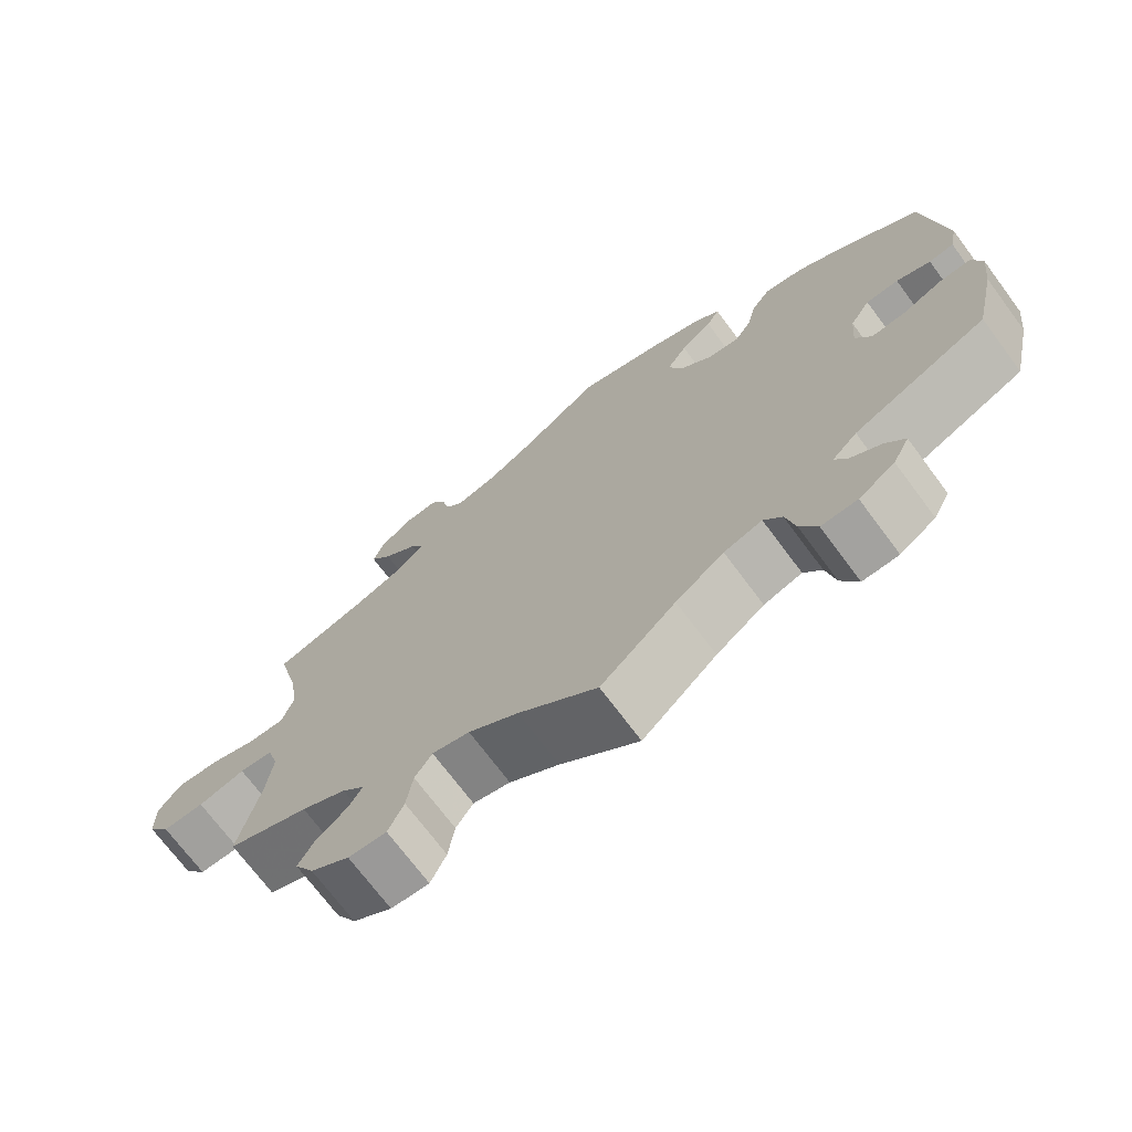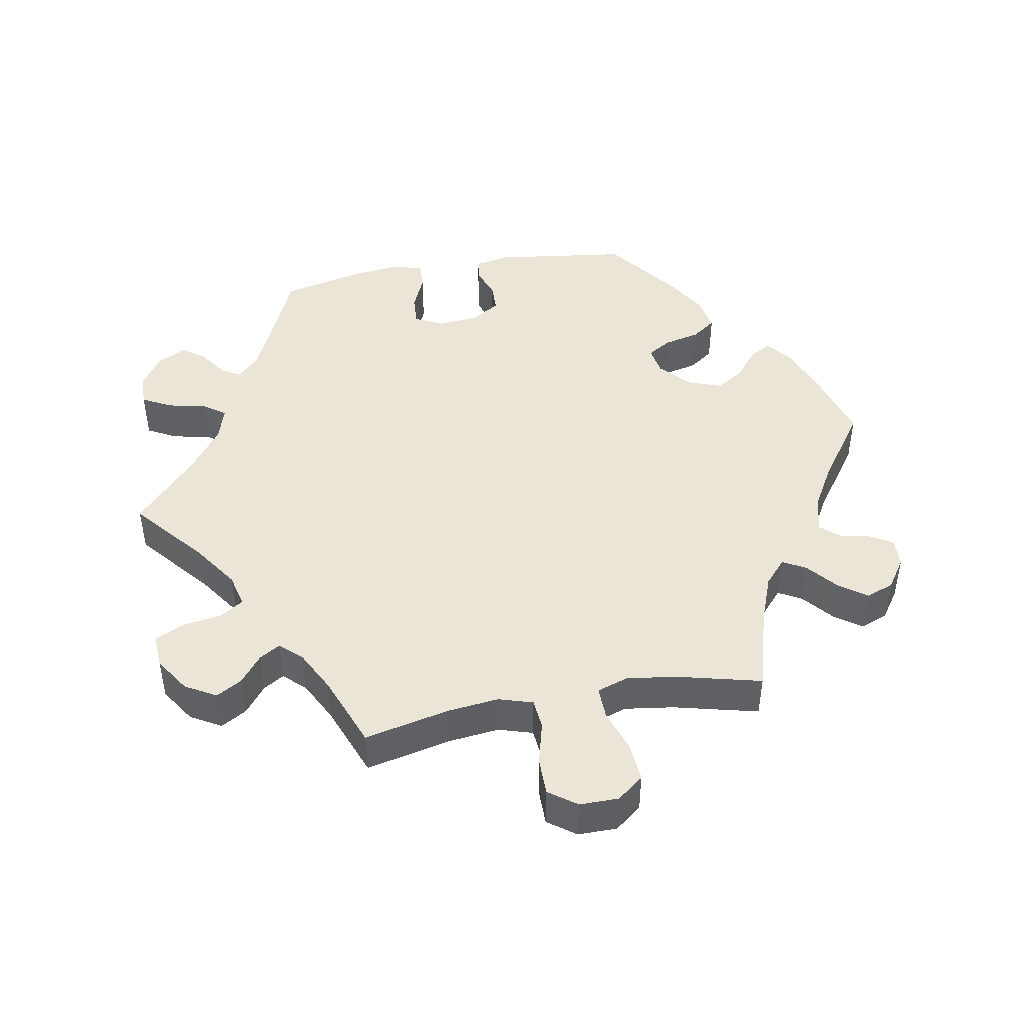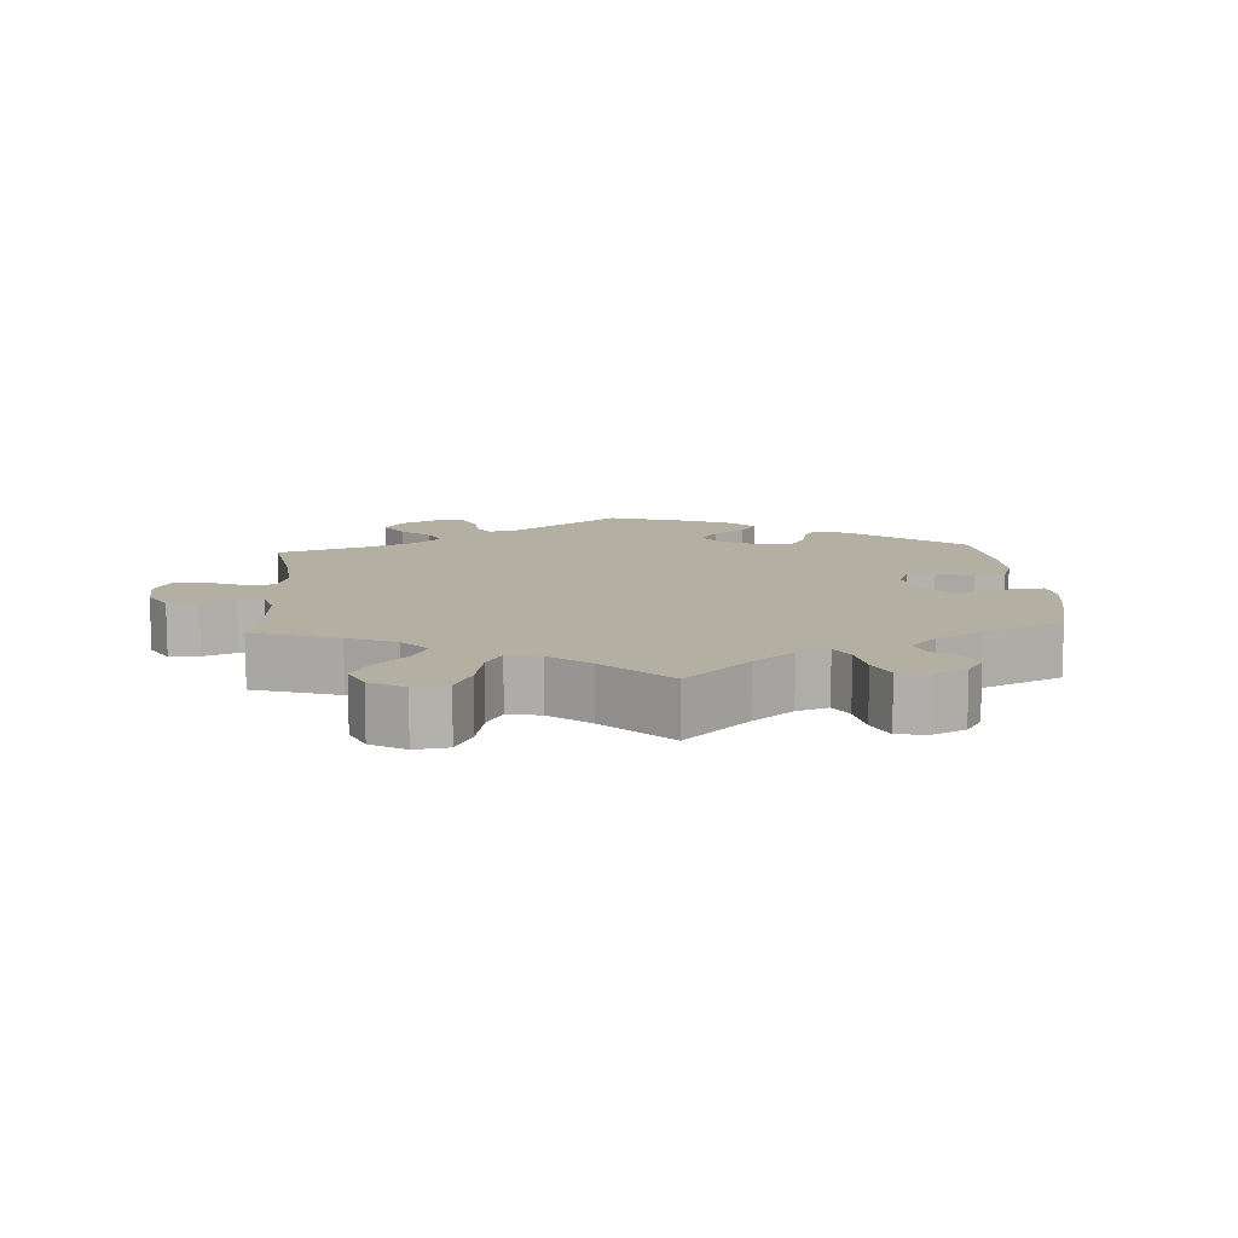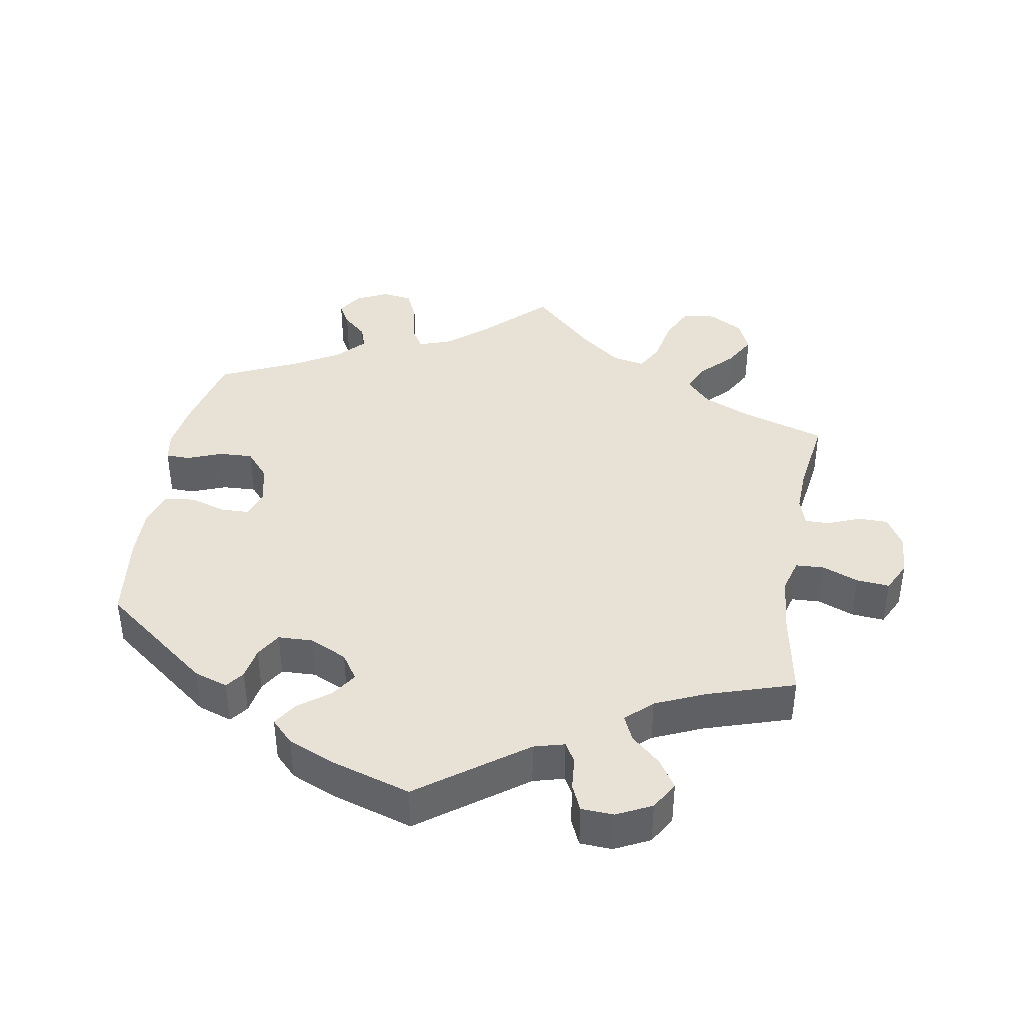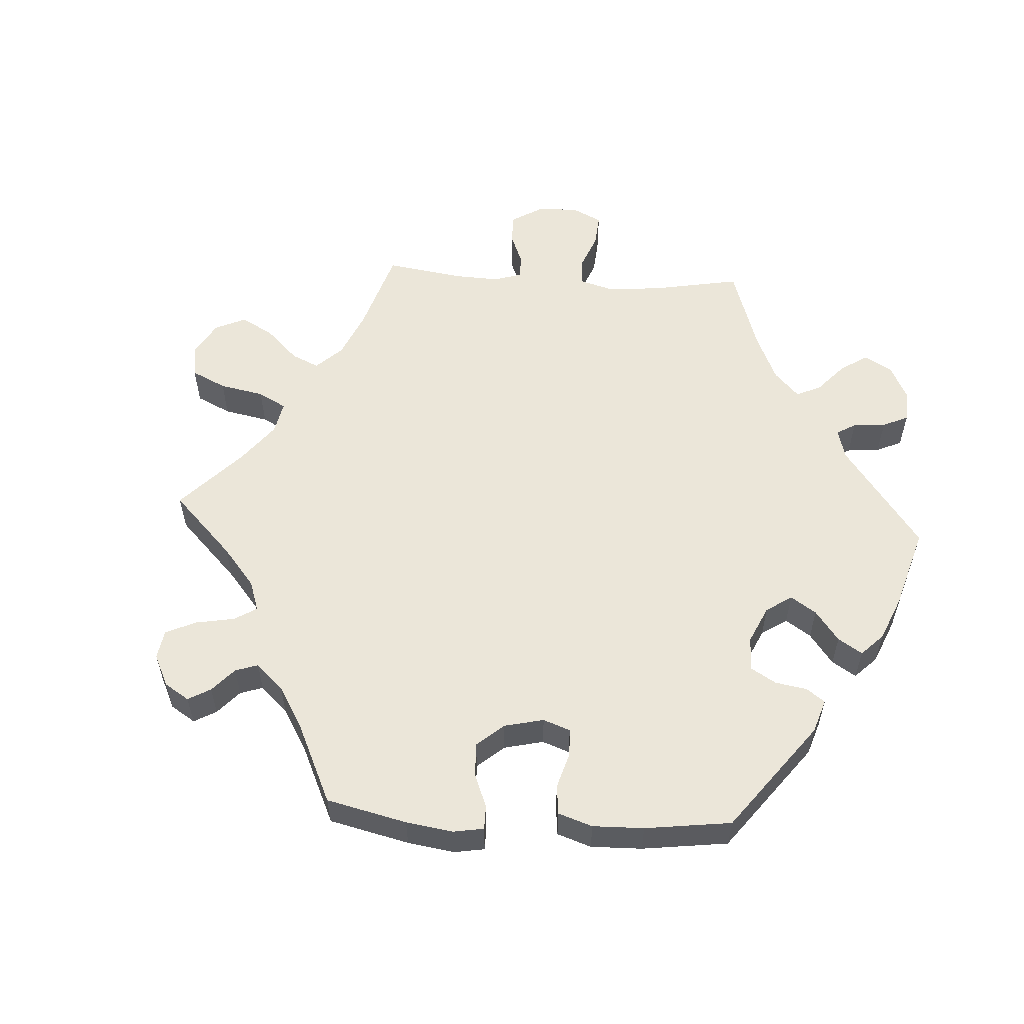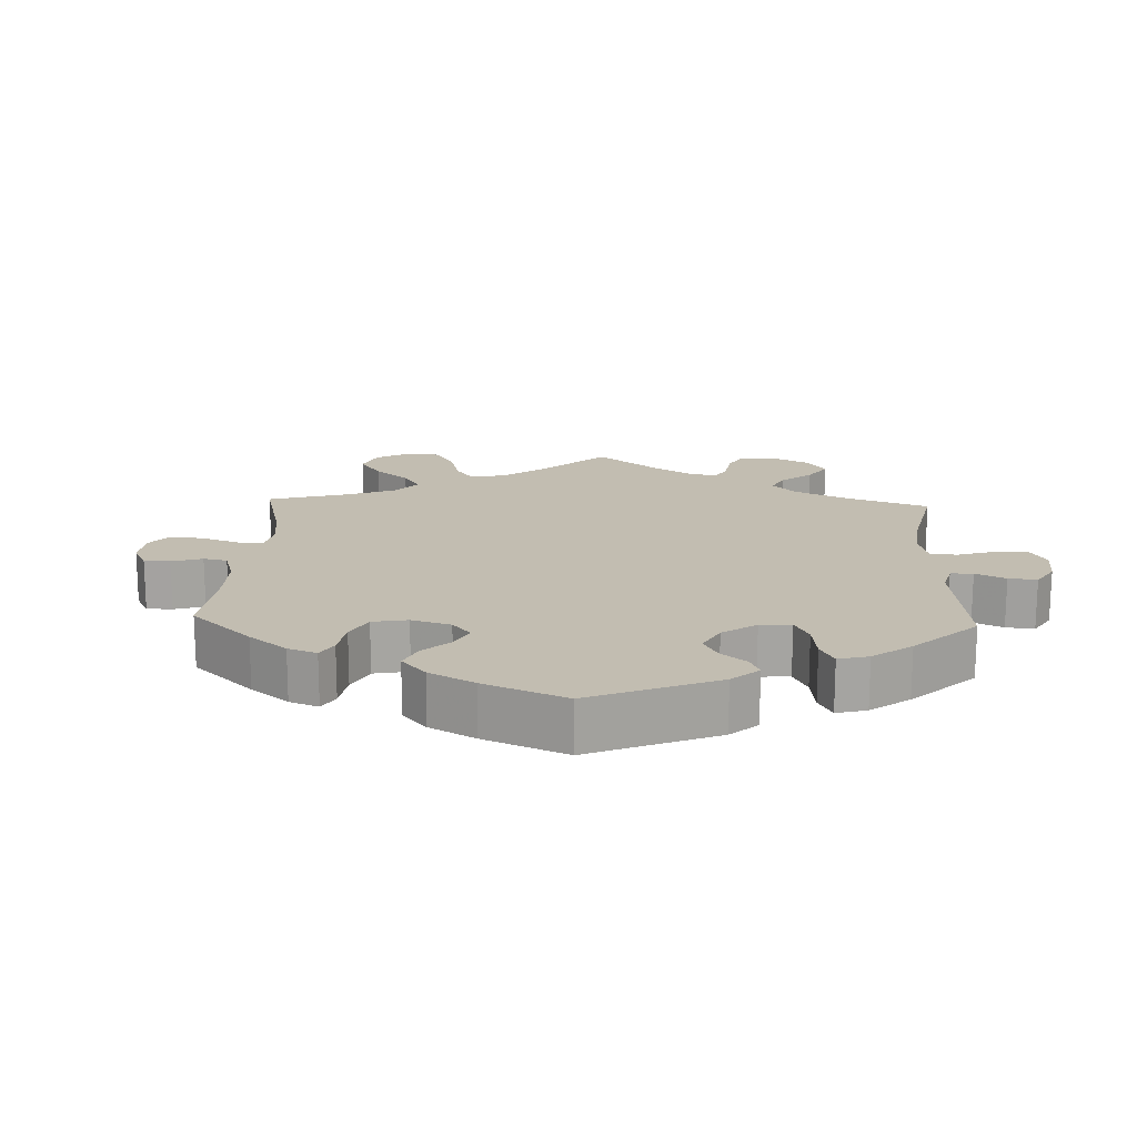
<metadata>
{"format":"obj","ext":"obj","renderer":"f3d","projection":"perspective","resolution":1024,"background":"white","views":[{"elev":-71.6,"azim":36.7,"up":"+Z"},{"elev":45.6,"azim":-100.3,"up":"+Y"},{"elev":11.2,"azim":-63.9,"up":"+Y"},{"elev":40.4,"azim":129.6,"up":"+Y"},{"elev":56.4,"azim":33.5,"up":"+Y"},{"elev":16.8,"azim":62.4,"up":"+Y"}]}
</metadata>
<code>
v -0.474 0.07 -0.166
v -0.466 0.07 -0.093
v -0.481 0.07 -0.044
v -0.524 0.07 -0.04
v -0.585 0.07 -0.056
v -0.639 0.07 -0.056
v -0.668 0.07 -0.016
v -0.668 0.07 0.04
v -0.639 0.07 0.078
v -0.584 0.07 0.074
v -0.522 0.07 0.053
v -0.476 0.07 0.052
v -0.461 0.07 0.097
v -0.471 0.07 0.168
v -0.501 0.07 0.289
v -0.382 0.07 0.323
v -0.314 0.07 0.349
v -0.279 0.07 0.38
v -0.297 0.07 0.413
v -0.341 0.07 0.45
v -0.369 0.07 0.489
v -0.354 0.07 0.529
v -0.312 0.07 0.558
v -0.27 0.07 0.56
v -0.251 0.07 0.528
v -0.241 0.07 0.483
v -0.218 0.07 0.457
v -0.166 0.07 0.469
v -0.102 0.07 0.506
v -0.001 0.07 0.578
v 0.113 0.07 0.544
v 0.177 0.07 0.519
v 0.211 0.07 0.491
v 0.194 0.07 0.461
v 0.153 0.07 0.428
v 0.127 0.07 0.387
v 0.144 0.07 0.339
v 0.187 0.07 0.299
v 0.228 0.07 0.292
v 0.249 0.07 0.326
v 0.261 0.07 0.378
v 0.286 0.07 0.413
v 0.337 0.07 0.403
v 0.4 0.07 0.365
v 0.5 0.07 0.289
v 0.526 0.07 0.095
v 0.516 0.07 0.045
v 0.484 0.07 0.041
v 0.44 0.07 0.057
v 0.398 0.07 0.056
v 0.372 0.07 0.014
v 0.367 0.07 -0.045
v 0.387 0.07 -0.085
v 0.431 0.07 -0.082
v 0.482 0.07 -0.06
v 0.523 0.07 -0.058
v 0.535 0.07 -0.101
v 0.527 0.07 -0.17
v 0.5 0.07 -0.289
v 0.33 0.07 -0.365
v 0.298 0.07 -0.397
v 0.314 0.07 -0.425
v 0.353 0.07 -0.452
v 0.377 0.07 -0.485
v 0.356 0.07 -0.526
v 0.31 0.07 -0.557
v 0.264 0.07 -0.558
v 0.242 0.07 -0.516
v 0.23 0.07 -0.461
v 0.207 0.07 -0.429
v 0.158 0.07 -0.444
v 0.096 0.07 -0.49
v 0 0.07 -0.578
v -0.101 0.07 -0.493
v -0.165 0.07 -0.449
v -0.213 0.07 -0.437
v -0.235 0.07 -0.471
v -0.243 0.07 -0.526
v -0.263 0.07 -0.569
v -0.312 0.07 -0.566
v -0.362 0.07 -0.533
v -0.387 0.07 -0.489
v -0.366 0.07 -0.452
v -0.327 0.07 -0.421
v -0.309 0.07 -0.391
v -0.338 0.07 -0.36
v -0.396 0.07 -0.33
v -0.501 0.07 -0.289
v -0.474 0 -0.166
v -0.466 0 -0.093
v -0.481 0 -0.044
v -0.524 0 -0.04
v -0.585 0 -0.056
v -0.639 0 -0.056
v -0.668 0 -0.016
v -0.668 0 0.04
v -0.639 0 0.078
v -0.584 0 0.074
v -0.522 0 0.053
v -0.476 0 0.052
v -0.461 0 0.097
v -0.471 0 0.168
v -0.501 0 0.289
v -0.382 0 0.323
v -0.314 0 0.349
v -0.279 0 0.38
v -0.297 0 0.413
v -0.341 0 0.45
v -0.369 0 0.489
v -0.354 0 0.529
v -0.312 0 0.558
v -0.27 0 0.56
v -0.251 0 0.528
v -0.241 0 0.483
v -0.218 0 0.457
v -0.166 0 0.469
v -0.102 0 0.506
v -0.001 0 0.578
v 0.113 0 0.544
v 0.177 0 0.519
v 0.211 0 0.491
v 0.194 0 0.461
v 0.153 0 0.428
v 0.127 0 0.387
v 0.144 0 0.339
v 0.187 0 0.299
v 0.228 0 0.292
v 0.249 0 0.326
v 0.261 0 0.378
v 0.286 0 0.413
v 0.337 0 0.403
v 0.4 0 0.365
v 0.5 0 0.289
v 0.526 0 0.095
v 0.516 0 0.045
v 0.484 0 0.041
v 0.44 0 0.057
v 0.398 0 0.056
v 0.372 0 0.014
v 0.367 0 -0.045
v 0.387 0 -0.085
v 0.431 0 -0.082
v 0.482 0 -0.06
v 0.523 0 -0.058
v 0.535 0 -0.101
v 0.527 0 -0.17
v 0.5 0 -0.289
v 0.33 0 -0.365
v 0.298 0 -0.397
v 0.314 0 -0.425
v 0.353 0 -0.452
v 0.377 0 -0.485
v 0.356 0 -0.526
v 0.31 0 -0.557
v 0.264 0 -0.558
v 0.242 0 -0.516
v 0.23 0 -0.461
v 0.207 0 -0.429
v 0.158 0 -0.444
v 0.096 0 -0.49
v 0 0 -0.578
v -0.101 0 -0.493
v -0.165 0 -0.449
v -0.213 0 -0.437
v -0.235 0 -0.471
v -0.243 0 -0.526
v -0.263 0 -0.569
v -0.312 0 -0.566
v -0.362 0 -0.533
v -0.387 0 -0.489
v -0.366 0 -0.452
v -0.327 0 -0.421
v -0.309 0 -0.391
v -0.338 0 -0.36
v -0.396 0 -0.33
v -0.501 0 -0.289
f 87 88 1
f 86 87 1 2
f 85 86 2 3
f 81 82 83 84
f 81 84 85
f 80 81 85
f 77 78 79 80
f 76 77 80 85
f 75 76 85 3
f 72 73 74
f 71 72 74 75
f 70 71 75 3
f 66 67 68 69
f 66 69 70
f 65 66 70
f 62 63 64 65
f 61 62 65 70
f 60 61 70 3
f 58 59 60 3
f 54 55 56 57
f 53 54 57 58
f 46 47 48 49
f 46 49 50
f 45 46 50
f 44 45 50 51
f 40 41 42 43
f 39 40 43 44
f 32 33 34 35
f 32 35 36
f 29 30 31 32
f 28 29 32 36
f 27 28 36 37
f 23 24 25 26
f 23 26 27
f 22 23 27
f 19 20 21 22
f 18 19 22 27
f 14 15 16
f 13 14 16 17
f 12 13 17 18
f 8 9 10 11
f 8 11 12
f 7 8 12
f 4 5 6 7
f 3 4 7 12
f 53 58 3 12
f 39 44 51 52
f 38 39 52
f 37 38 52 53
f 27 37 53
f 12 18 27 53
f 89 176 175
f 90 89 175 174
f 91 90 174 173
f 172 171 170 169
f 173 172 169
f 173 169 168
f 168 167 166 165
f 173 168 165 164
f 91 173 164 163
f 162 161 160
f 163 162 160 159
f 91 163 159 158
f 157 156 155 154
f 158 157 154
f 158 154 153
f 153 152 151 150
f 158 153 150 149
f 91 158 149 148
f 91 148 147 146
f 145 144 143 142
f 146 145 142 141
f 137 136 135 134
f 138 137 134
f 138 134 133
f 139 138 133 132
f 131 130 129 128
f 132 131 128 127
f 123 122 121 120
f 124 123 120
f 120 119 118 117
f 124 120 117 116
f 125 124 116 115
f 114 113 112 111
f 115 114 111
f 115 111 110
f 110 109 108 107
f 115 110 107 106
f 104 103 102
f 105 104 102 101
f 106 105 101 100
f 99 98 97 96
f 100 99 96
f 100 96 95
f 95 94 93 92
f 100 95 92 91
f 100 91 146 141
f 140 139 132 127
f 140 127 126
f 141 140 126 125
f 141 125 115
f 141 115 106 100
f 1 89 90 2
f 2 90 91 3
f 3 91 92 4
f 4 92 93 5
f 5 93 94 6
f 6 94 95 7
f 7 95 96 8
f 8 96 97 9
f 9 97 98 10
f 10 98 99 11
f 11 99 100 12
f 12 100 101 13
f 13 101 102 14
f 14 102 103 15
f 15 103 104 16
f 16 104 105 17
f 17 105 106 18
f 18 106 107 19
f 19 107 108 20
f 20 108 109 21
f 21 109 110 22
f 22 110 111 23
f 23 111 112 24
f 24 112 113 25
f 25 113 114 26
f 26 114 115 27
f 27 115 116 28
f 28 116 117 29
f 29 117 118 30
f 30 118 119 31
f 31 119 120 32
f 32 120 121 33
f 33 121 122 34
f 34 122 123 35
f 35 123 124 36
f 36 124 125 37
f 37 125 126 38
f 38 126 127 39
f 39 127 128 40
f 40 128 129 41
f 41 129 130 42
f 42 130 131 43
f 43 131 132 44
f 44 132 133 45
f 45 133 134 46
f 46 134 135 47
f 47 135 136 48
f 48 136 137 49
f 49 137 138 50
f 50 138 139 51
f 51 139 140 52
f 52 140 141 53
f 53 141 142 54
f 54 142 143 55
f 55 143 144 56
f 56 144 145 57
f 57 145 146 58
f 58 146 147 59
f 59 147 148 60
f 60 148 149 61
f 61 149 150 62
f 62 150 151 63
f 63 151 152 64
f 64 152 153 65
f 65 153 154 66
f 66 154 155 67
f 67 155 156 68
f 68 156 157 69
f 69 157 158 70
f 70 158 159 71
f 71 159 160 72
f 72 160 161 73
f 73 161 162 74
f 74 162 163 75
f 75 163 164 76
f 76 164 165 77
f 77 165 166 78
f 78 166 167 79
f 79 167 168 80
f 80 168 169 81
f 81 169 170 82
f 82 170 171 83
f 83 171 172 84
f 84 172 173 85
f 85 173 174 86
f 86 174 175 87
f 87 175 176 88
f 88 176 89 1

</code>
